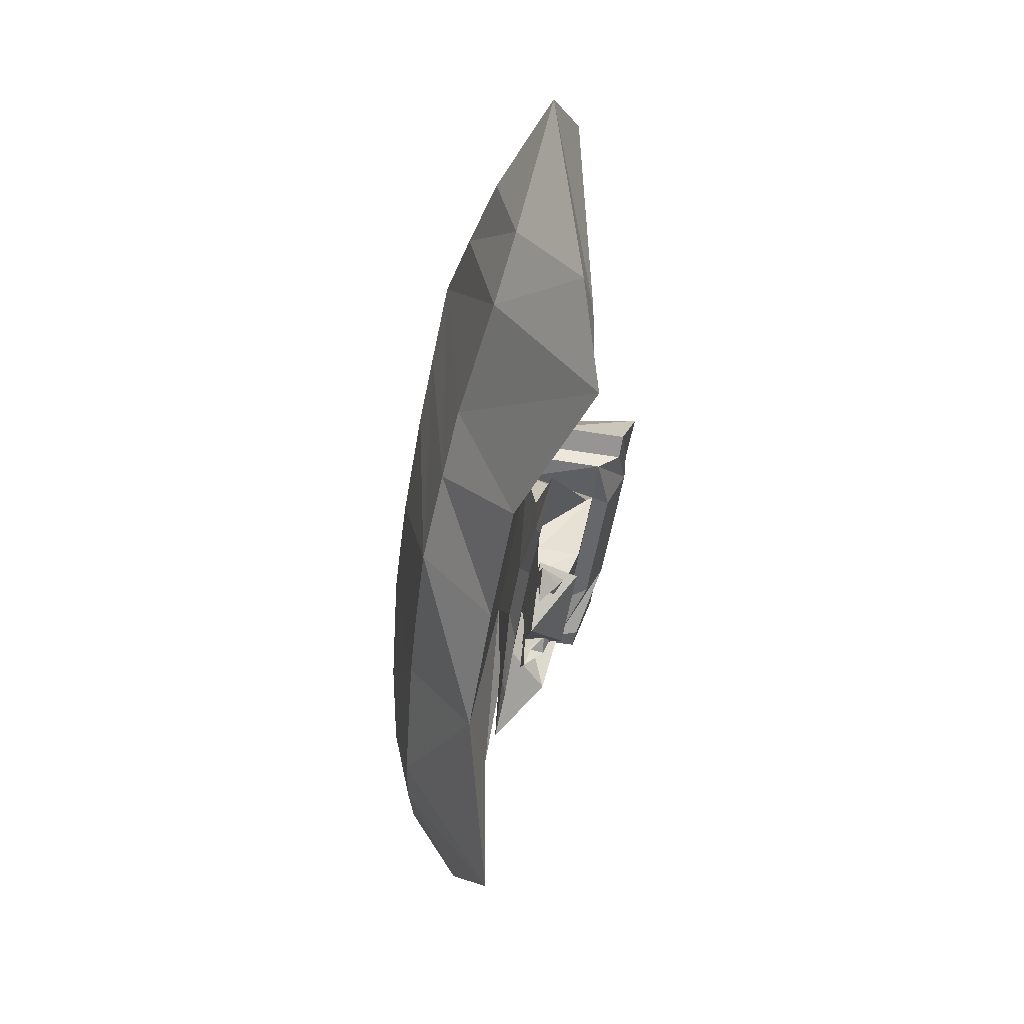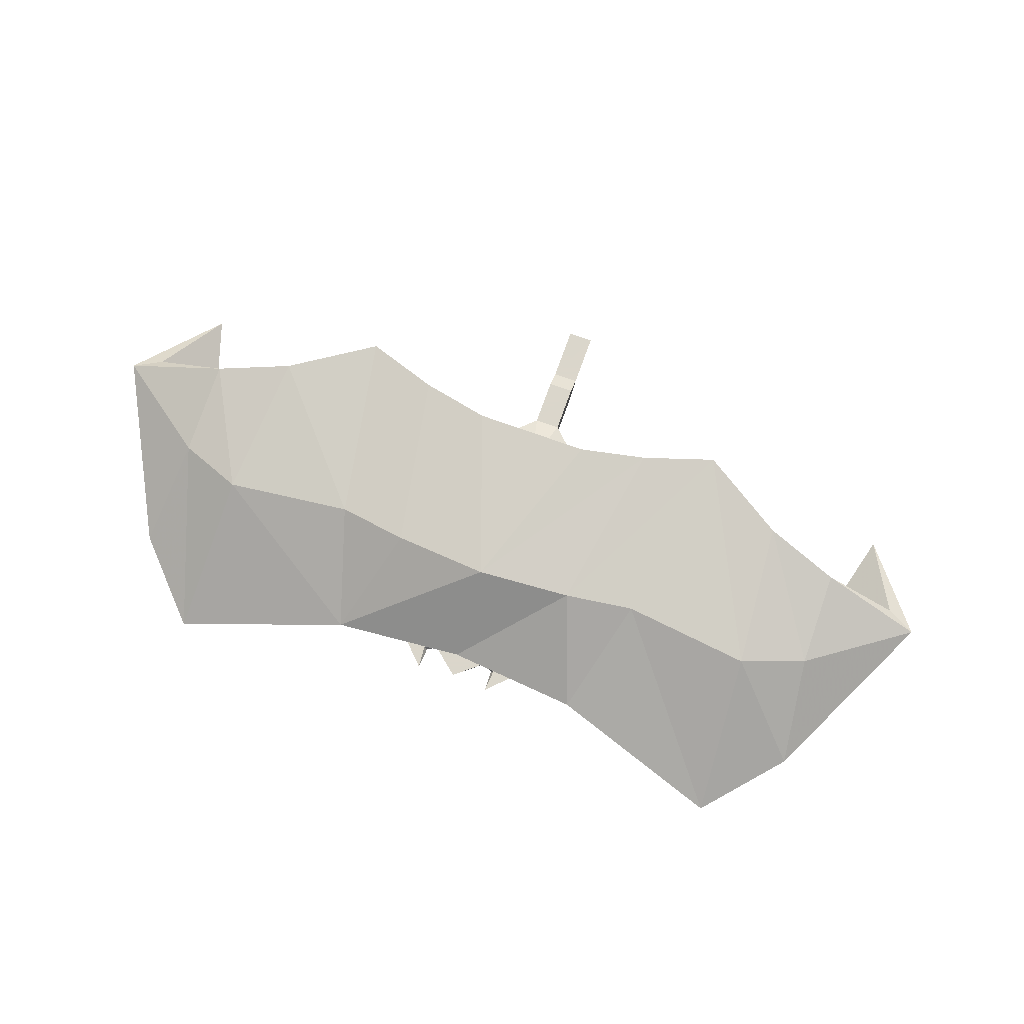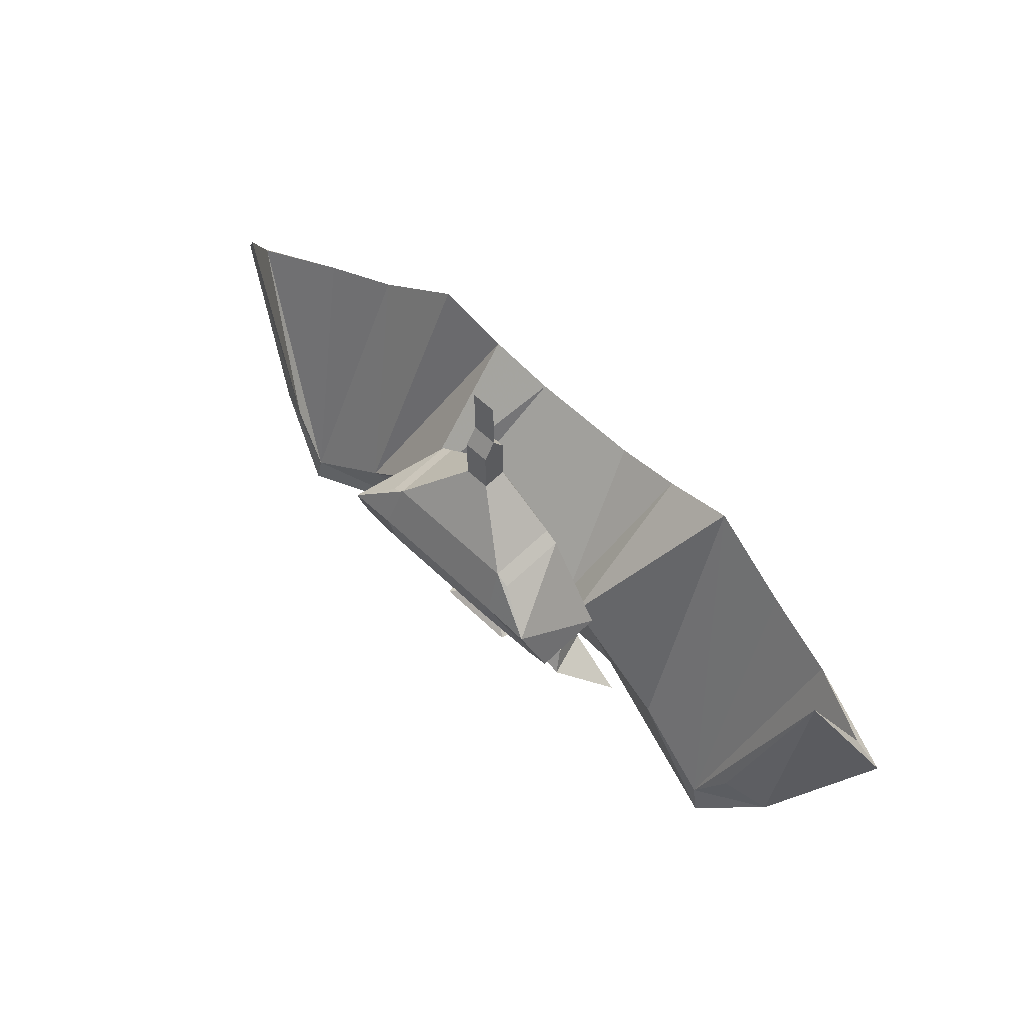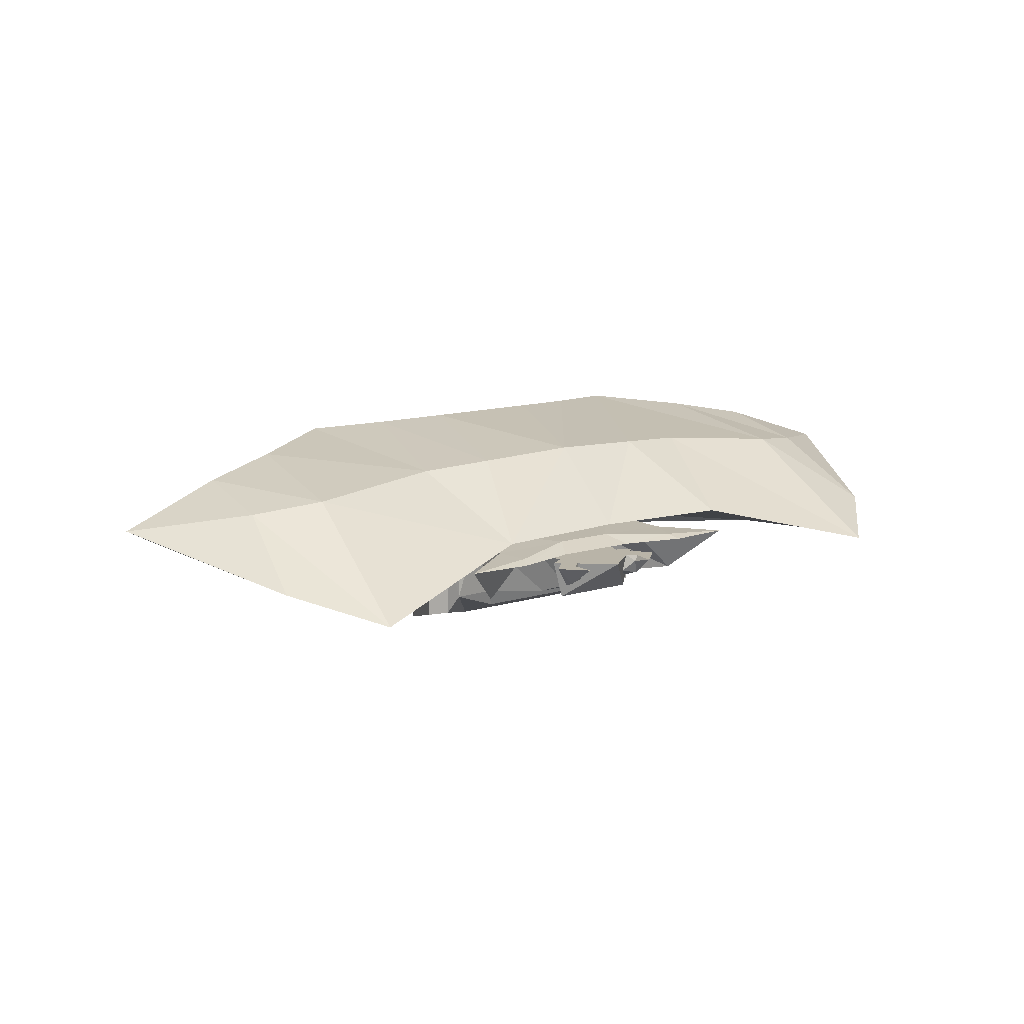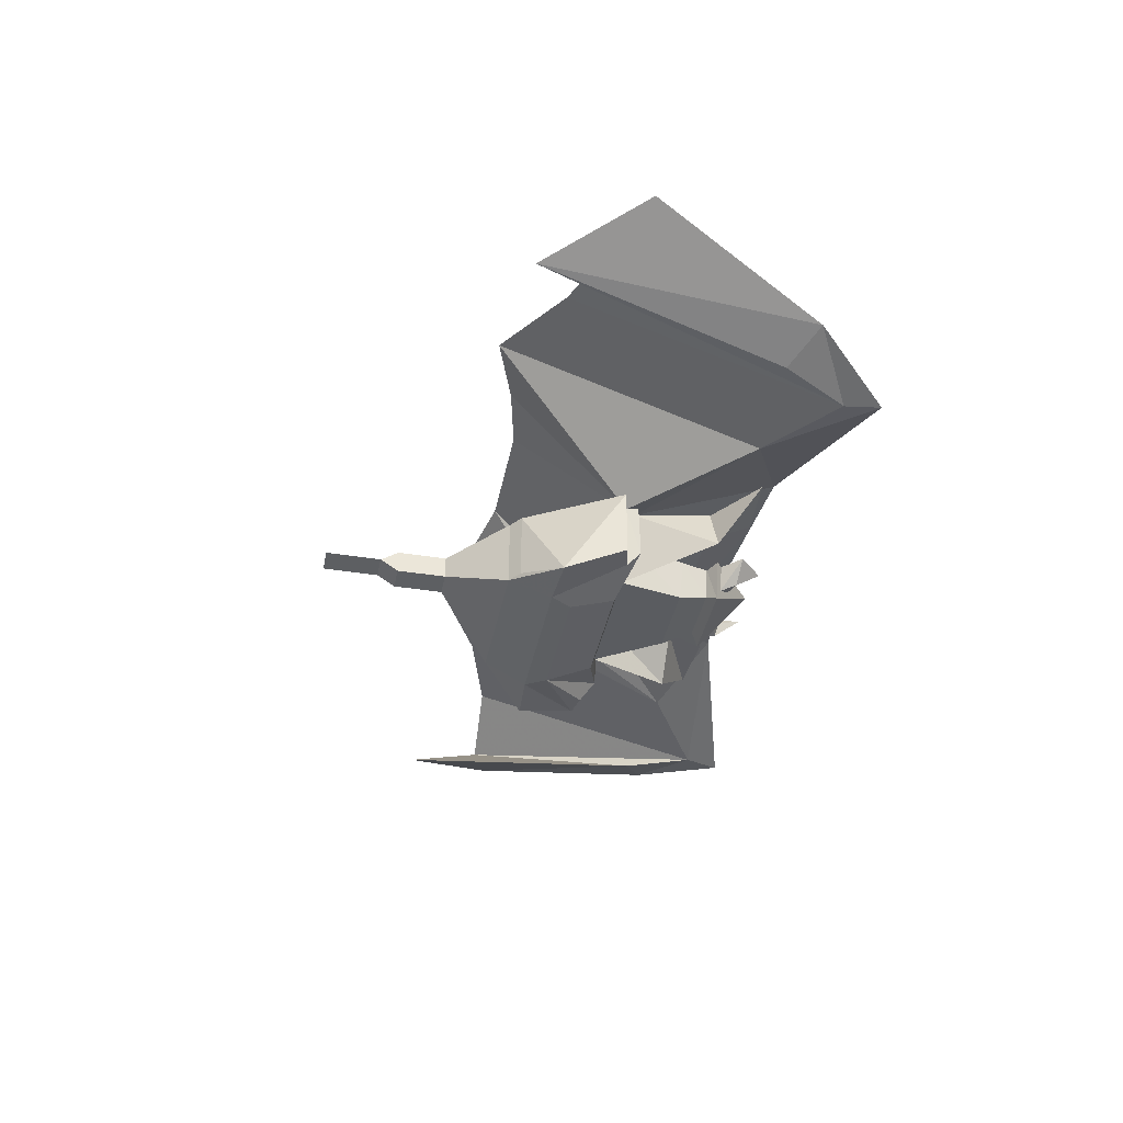
<metadata>
{"format":"obj","ext":"obj","renderer":"f3d","projection":"perspective","resolution":1024,"background":"white","views":[{"elev":-54.6,"azim":80.3,"up":"+Y"},{"elev":73.7,"azim":19.7,"up":"+Z"},{"elev":58.8,"azim":-135.3,"up":"+Y"},{"elev":13.1,"azim":-34.7,"up":"+Z"},{"elev":-39.5,"azim":-101.2,"up":"+Z"}]}
</metadata>
<code>
v  -13 225 11
v  -70 168 18
v  0 168 34
v  139 62 18
v  139 62 -54
v  123 122 -73
v  -123 122 -73
v  -139 62 -54
v  -139 62 18
v  -63 80 31
v  -70 168 18
v  -83 158 18
v  88 42 37
v  63 80 31
v  0 80 34
v  -139 62 -54
v  -123 122 -73
v  -75 125 -73
v  75 125 -73
v  123 122 -73
v  139 62 -54
v  83 158 18
v  70 168 18
v  63 80 31
v  66 52 -36
v  58 58 -54
v  112 42 -33
v  -112 42 -33
v  -58 58 -54
v  -66 52 -36
v  98 -64 31
v  167 -72 27
v  108 -33 32
v  -122 -36 -16
v  -167 -72 27
v  -108 -33 32
v  -30 -38 35
v  -88 42 37
v  -108 -33 32
v  122 -36 -16
v  66 52 -36
v  88 42 37
v  -108 -33 32
v  -167 -72 27
v  -98 -64 31
v  -88 42 37
v  -66 52 -36
v  -122 -36 -16
v  108 -33 32
v  88 42 37
v  30 -38 35
v  108 -33 32
v  167 -72 27
v  122 -36 -16
v  -122 -36 -16
v  -108 -33 32
v  -88 42 37
v  88 42 37
v  108 -33 32
v  122 -36 -16
v  0 80 34
v  -63 80 31
v  -88 42 37
v  -88 42 37
v  88 42 37
v  0 80 34
v  0 168 34
v  70 168 18
v  13 225 11
v  13 225 11
v  -13 225 11
v  0 168 34
v  13 274 11
v  13 274 -13
v  13 292 -1
v  -13 274 -13
v  -13 274 11
v  -13 292 -1
v  -122 -36 -16
v  -66 42 18
v  -82 -36 23
v  -98 -64 31
v  -167 -72 27
v  -104 -76 27
v  66 52 -36
v  122 -36 -16
v  66 42 18
v  122 -36 -16
v  167 -72 27
v  82 -36 23
v  -66 42 18
v  -122 -36 -16
v  -66 52 -36
v  -82 -36 23
v  -167 -72 27
v  -122 -36 -16
v  82 -36 23
v  66 42 18
v  122 -36 -16
v  -104 -76 27
v  -167 -72 27
v  -82 -36 23
v  82 -36 23
v  167 -72 27
v  104 -76 27
v  104 -76 27
v  167 -72 27
v  98 -64 31
v  -42 -55 -21
v  42 -55 -21
v  0 -99 18
v  53 -55 18
v  -53 -55 18
v  0 -99 18
v  0 -99 18
v  42 -55 -21
v  53 -55 18
v  108 -33 32
v  30 -38 35
v  98 -64 31
v  -98 -64 31
v  -30 -38 35
v  -108 -33 32
v  104 -76 27
v  42 -61 27
v  82 -36 23
v  -82 -36 23
v  -42 -61 27
v  -104 -76 27
v  -42 -55 -21
v  0 -99 18
v  -53 -55 18
v  -64 -79 18
v  -44 -76 -2
v  -40 -103 18
v  -39 -60 -8
v  -44 -76 -2
v  -64 -79 18
v  -28 -71 0
v  -39 -80 12
v  -44 -76 -2
v  -42 -80 18
v  -64 -79 18
v  -40 -103 18
v  -39 -80 12
v  -42 -80 18
v  -40 -103 18
v  -44 -76 -2
v  -39 -80 12
v  -40 -103 18
v  -44 -76 -2
v  -39 -60 -8
v  -28 -71 0
v  -64 -79 18
v  -46 -60 18
v  -39 -60 -8
v  40 -103 18
v  44 -76 -2
v  64 -79 18
v  64 -79 18
v  44 -76 -2
v  39 -60 -8
v  44 -76 -2
v  39 -80 12
v  28 -71 0
v  40 -103 18
v  64 -79 18
v  42 -80 18
v  40 -103 18
v  42 -80 18
v  39 -80 12
v  40 -103 18
v  39 -80 12
v  44 -76 -2
v  28 -71 0
v  39 -60 -8
v  44 -76 -2
v  39 -60 -8
v  46 -60 18
v  64 -79 18
g ZKITE_node00_face00
f -180 -179 -178
f -177 -176 -175
f -174 -173 -172
f -171 -170 -169
f -168 -167 -166
f -165 -164 -163
f -162 -161 -160
f -159 -158 -157
f -156 -155 -154
f -153 -152 -151
f -150 -149 -148
f -147 -146 -145
f -144 -143 -142
f -141 -140 -139
f -138 -137 -136
f -135 -134 -133
f -132 -131 -130
f -129 -128 -127
f -126 -125 -124
f -123 -122 -121
f -120 -119 -118
f -117 -116 -115
f -114 -113 -112
f -111 -110 -109
f -108 -107 -106
f -105 -104 -103
f -102 -101 -100
f -99 -98 -97
f -96 -95 -94
f -93 -92 -91
f -90 -89 -88
f -87 -86 -85
f -84 -83 -82
f -81 -80 -79
f -78 -77 -76
f -75 -74 -73
f -72 -71 -70
f -69 -68 -67
f -66 -65 -64
f -63 -62 -61
f -60 -59 -58
f -57 -56 -55
f -54 -53 -52
f -51 -50 -49
f -48 -47 -46
f -45 -44 -43
f -42 -41 -40
f -39 -38 -37
f -36 -35 -34
f -33 -32 -31
f -30 -29 -28
f -27 -26 -25
f -24 -23 -22
f -21 -20 -19
f -18 -17 -16
f -15 -14 -13
f -12 -11 -10
f -9 -8 -7
f -6 -5 -4
f -3 -2 -1
v  -13 274 11
v  -13 274 -13
v  -13 225 -13
v  -13 225 11
v  -70 168 -54
v  -70 168 18
v  -13 225 11
v  -13 225 -13
v  70 168 -54
v  -70 168 -54
v  -13 225 -13
v  13 225 -13
v  70 168 18
v  70 168 -54
v  13 225 -13
v  13 225 11
v  -58 58 -54
v  -63 104 -73
v  63 104 -73
v  58 58 -54
v  -13 274 -13
v  13 274 -13
v  13 225 -13
v  -13 225 -13
v  13 274 11
v  -13 274 11
v  -13 225 11
v  13 225 11
v  13 274 -13
v  13 274 11
v  13 225 11
v  13 225 -13
v  112 43 25
v  117 57 18
v  63 80 31
v  88 42 37
v  123 122 -73
v  75 125 -73
v  70 168 -54
v  83 158 -54
v  139 62 18
v  117 57 18
v  117 57 -54
v  139 62 -54
v  83 158 18
v  83 158 -54
v  70 168 -54
v  70 168 18
v  -63 104 -73
v  -58 58 -54
v  -112 42 -33
v  -117 57 -54
v  -139 62 -54
v  -117 57 -54
v  -117 57 18
v  -139 62 18
v  -83 158 -54
v  -83 158 18
v  -70 168 18
v  -70 168 -54
v  70 168 18
v  0 168 34
v  0 80 34
v  63 80 31
v  -83 158 18
v  -83 158 -54
v  -123 122 -73
v  -139 62 18
v  -70 168 -54
v  -75 125 -73
v  -123 122 -73
v  -83 158 -54
v  70 168 -54
v  75 125 -73
v  -75 125 -73
v  -70 168 -54
v  63 104 -73
v  117 57 -54
v  112 42 -33
v  58 58 -54
v  83 158 18
v  139 62 18
v  123 122 -73
v  83 158 -54
v  -112 42 -33
v  -66 52 -36
v  -88 42 37
v  -112 43 25
v  88 42 37
v  66 52 -36
v  112 42 -33
v  112 43 25
v  75 125 -73
v  63 104 -73
v  -63 104 -73
v  -75 125 -73
v  -88 42 37
v  -63 80 31
v  -117 57 18
v  -112 43 25
v  -112 42 -33
v  -112 43 25
v  -117 57 18
v  -117 57 -54
v  117 57 18
v  112 43 25
v  112 42 -33
v  117 57 -54
v  58 58 -54
v  66 52 -36
v  -66 52 -36
v  -58 58 -54
v  -13 274 -13
v  -13 292 -1
v  13 292 -1
v  13 274 -13
v  -30 -38 35
v  30 -38 35
v  88 42 37
v  -88 42 37
v  -70 168 18
v  -63 80 31
v  0 80 34
v  0 168 34
v  13 274 11
v  13 292 -1
v  -13 292 -1
v  -13 274 11
v  -117 57 -54
v  -139 62 -54
v  -75 125 -73
v  -63 104 -73
v  63 104 -73
v  75 125 -73
v  139 62 -54
v  117 57 -54
v  139 62 18
v  83 158 18
v  63 80 31
v  117 57 18
v  -117 57 18
v  -63 80 31
v  -83 158 18
v  -139 62 18
v  66 42 18
v  82 -36 23
v  -82 -36 23
v  -66 42 18
v  -82 -36 23
v  82 -36 23
v  42 -61 27
v  -42 -61 27
v  -42 -61 27
v  42 -61 27
v  30 -38 35
v  -30 -38 35
v  -45 -20 18
v  45 -20 18
v  66 42 18
v  -66 42 18
v  45 -20 18
v  40 -16 -24
v  66 52 -36
v  66 42 18
v  -40 -16 -24
v  -45 -20 18
v  -66 42 18
v  -66 52 -36
v  40 -16 -24
v  -40 -16 -24
v  -66 52 -36
v  66 52 -36
v  31 -47 -12
v  -31 -47 -12
v  -40 -16 -24
v  40 -16 -24
v  -31 -47 -12
v  -38 -47 18
v  -45 -20 18
v  -40 -16 -24
v  -38 -47 18
v  38 -47 18
v  45 -20 18
v  -45 -20 18
v  38 -47 18
v  31 -47 -12
v  40 -16 -24
v  45 -20 18
v  42 -55 -21
v  -42 -55 -21
v  -31 -47 -12
v  31 -47 -12
v  -42 -55 -21
v  -53 -55 18
v  -38 -47 18
v  -31 -47 -12
v  -53 -55 18
v  53 -55 18
v  38 -47 18
v  -38 -47 18
v  53 -55 18
v  42 -55 -21
v  31 -47 -12
v  38 -47 18
v  42 -61 27
v  104 -76 27
v  98 -64 31
v  30 -38 35
v  -30 -38 35
v  -98 -64 31
v  -104 -76 27
v  -42 -61 27
g ZKITE_node00_face01
f -212 -211 -210 -209
f -208 -207 -206 -205
f -204 -203 -202 -201
f -200 -199 -198 -197
f -196 -195 -194 -193
f -192 -191 -190 -189
f -188 -187 -186 -185
f -184 -183 -182 -181
f -180 -179 -178 -177
f -176 -175 -174 -173
f -172 -171 -170 -169
f -168 -167 -166 -165
f -164 -163 -162 -161
f -160 -159 -158 -157
f -156 -155 -154 -153
f -152 -151 -150 -149
f -148 -147 -146 -145
f -144 -143 -142 -141
f -140 -139 -138 -137
f -136 -135 -134 -133
f -132 -131 -130 -129
f -128 -127 -126 -125
f -124 -123 -122 -121
f -120 -119 -118 -117
f -116 -115 -114 -113
f -112 -111 -110 -109
f -108 -107 -106 -105
f -104 -103 -102 -101
f -100 -99 -98 -97
f -96 -95 -94 -93
f -92 -91 -90 -89
f -88 -87 -86 -85
f -84 -83 -82 -81
f -80 -79 -78 -77
f -76 -75 -74 -73
f -72 -71 -70 -69
f -68 -67 -66 -65
f -64 -63 -62 -61
f -60 -59 -58 -57
f -56 -55 -54 -53
f -52 -51 -50 -49
f -48 -47 -46 -45
f -44 -43 -42 -41
f -40 -39 -38 -37
f -36 -35 -34 -33
f -32 -31 -30 -29
f -28 -27 -26 -25
f -24 -23 -22 -21
f -20 -19 -18 -17
f -16 -15 -14 -13
f -12 -11 -10 -9
f -8 -7 -6 -5
f -4 -3 -2 -1
v  13 348 -1
v  13 292 -1
v  -13 292 -1
v  -13 348 -1
g ZKITE_node00_face02
f -4 -3 -2 -1
v  -64 -79 18
v  -42 -80 18
v  -33 -71 18
v  -46 -60 18
v  -42 -80 18
v  -39 -80 12
v  -28 -71 0
v  -33 -71 18
v  46 -60 18
v  33 -71 18
v  42 -80 18
v  64 -79 18
v  33 -71 18
v  28 -71 0
v  39 -80 12
v  42 -80 18
g ZKITE_node00_face03
f -16 -15 -14 -13
f -12 -11 -10 -9
f -8 -7 -6 -5
f -4 -3 -2 -1
v  -440 123 80
v  -405 204 39
v  -470 108 78
v  -440 123 80
v  -364 127 115
v  -306 -112 15
v  -470 108 78
v  -364 127 115
v  -440 123 80
v  -470 108 78
v  -383 -70 38
v  -366 32 96
v  -366 32 96
v  -364 127 115
v  -470 108 78
v  -364 127 115
v  -287 152 130
v  -306 -112 15
g ZKITE_node01_face00
f -18 -17 -16
f -15 -14 -13
f -12 -11 -10
f -9 -8 -7
f -6 -5 -4
f -3 -2 -1
v  -364 127 115
v  -366 32 96
v  -300 6 106
v  -287 152 130
v  -405 204 39
v  -340 -46 20
v  -383 -70 38
v  -470 108 78
v  -405 204 39
v  -440 123 80
v  -306 -112 15
v  -340 -46 20
v  -306 -112 15
v  -313 -147 13
v  -383 -70 38
v  -340 -46 20
v  -313 -147 13
v  -300 6 106
v  -366 32 96
v  -383 -70 38
g ZKITE_node01_face01
f -20 -19 -18 -17
f -16 -15 -14 -13
f -12 -11 -10 -9
f -8 -7 -6 -5
f -4 -3 -2 -1
v  0 -1 130
v  59 164 148
v  -58 164 148
v  88 42 37
v  117 57 18
v  219 -55 29
v  -219 -55 29
v  -117 57 18
v  -88 42 37
v  0 -83 59
v  -135 -95 59
v  -88 42 37
v  -97 7 125
v  -168 18 120
v  -135 -95 59
v  135 -95 59
v  168 18 120
v  97 7 125
v  0 -83 59
v  -88 42 37
v  88 42 37
v  88 42 37
v  135 -95 59
v  0 -83 59
v  219 -55 29
v  135 -95 59
v  88 42 37
v  -88 42 37
v  -135 -95 59
v  -219 -55 29
g ZKITE_node02_face00
f -30 -29 -28
f -27 -26 -25
f -24 -23 -22
f -21 -20 -19
f -18 -17 -16
f -15 -14 -13
f -12 -11 -10
f -9 -8 -7
f -6 -5 -4
f -3 -2 -1
v  -135 -95 59
v  0 -83 59
v  0 -1 130
v  -97 7 125
v  127 179 145
v  200 204 141
v  219 -55 29
v  117 57 18
v  88 42 37
v  -88 42 37
v  -58 164 148
v  59 164 148
v  -88 42 37
v  -117 57 18
v  -127 179 145
v  -58 164 148
v  -117 57 18
v  -219 -55 29
v  -200 204 141
v  -127 179 145
v  0 -1 130
v  97 7 125
v  127 179 145
v  59 164 148
v  200 204 141
v  127 179 145
v  97 7 125
v  168 18 120
v  0 -83 59
v  135 -95 59
v  97 7 125
v  0 -1 130
v  -168 18 120
v  -97 7 125
v  -127 179 145
v  -200 204 141
v  -58 164 148
v  -127 179 145
v  -97 7 125
v  0 -1 130
v  59 164 148
v  127 179 145
v  117 57 18
v  88 42 37
g ZKITE_node02_face01
f -44 -43 -42 -41
f -40 -39 -38 -37
f -36 -35 -34 -33
f -32 -31 -30 -29
f -28 -27 -26 -25
f -24 -23 -22 -21
f -20 -19 -18 -17
f -16 -15 -14 -13
f -12 -11 -10 -9
f -8 -7 -6 -5
f -4 -3 -2 -1
v  366 32 96
v  383 -70 38
v  470 108 78
v  470 108 78
v  364 127 115
v  366 32 96
v  440 123 80
v  364 127 115
v  470 108 78
v  306 -112 15
v  364 127 115
v  440 123 80
v  470 108 78
v  405 204 39
v  440 123 80
v  306 -112 15
v  287 152 130
v  364 127 115
g ZKITE_node03_face00
f -18 -17 -16
f -15 -14 -13
f -12 -11 -10
f -9 -8 -7
f -6 -5 -4
f -3 -2 -1
v  383 -70 38
v  366 32 96
v  300 6 106
v  313 -147 13
v  287 152 130
v  300 6 106
v  366 32 96
v  364 127 115
v  340 -46 20
v  306 -112 15
v  440 123 80
v  405 204 39
v  340 -46 20
v  405 204 39
v  470 108 78
v  383 -70 38
v  306 -112 15
v  340 -46 20
v  383 -70 38
v  313 -147 13
g ZKITE_node03_face01
f -20 -19 -18 -17
f -16 -15 -14 -13
f -12 -11 -10 -9
f -8 -7 -6 -5
f -4 -3 -2 -1
v  -313 -147 13
v  -135 -95 59
v  -300 6 106
v  -168 18 120
v  -300 6 106
v  -168 18 120
v  -287 152 130
v  -200 204 141
v  -287 152 130
v  -200 204 141
v  -306 -112 15
v  -219 -55 29
v  -306 -112 15
v  -219 -55 29
v  -313 -147 13
v  -135 -95 59
g ZKITE_node06_face00
f -15 -16 -14 -13
f -11 -12 -10 -9
f -7 -8 -6 -5
f -3 -4 -2 -1
v  135 -95 59
v  313 -147 13
v  168 18 120
v  300 6 106
v  168 18 120
v  300 6 106
v  200 204 141
v  287 152 130
v  200 204 141
v  287 152 130
v  219 -55 29
v  306 -112 15
v  219 -55 29
v  306 -112 15
v  135 -95 59
v  313 -147 13
g ZKITE_node06_face01
f -15 -16 -14 -13
f -11 -12 -10 -9
f -7 -8 -6 -5
f -3 -4 -2 -1

</code>
